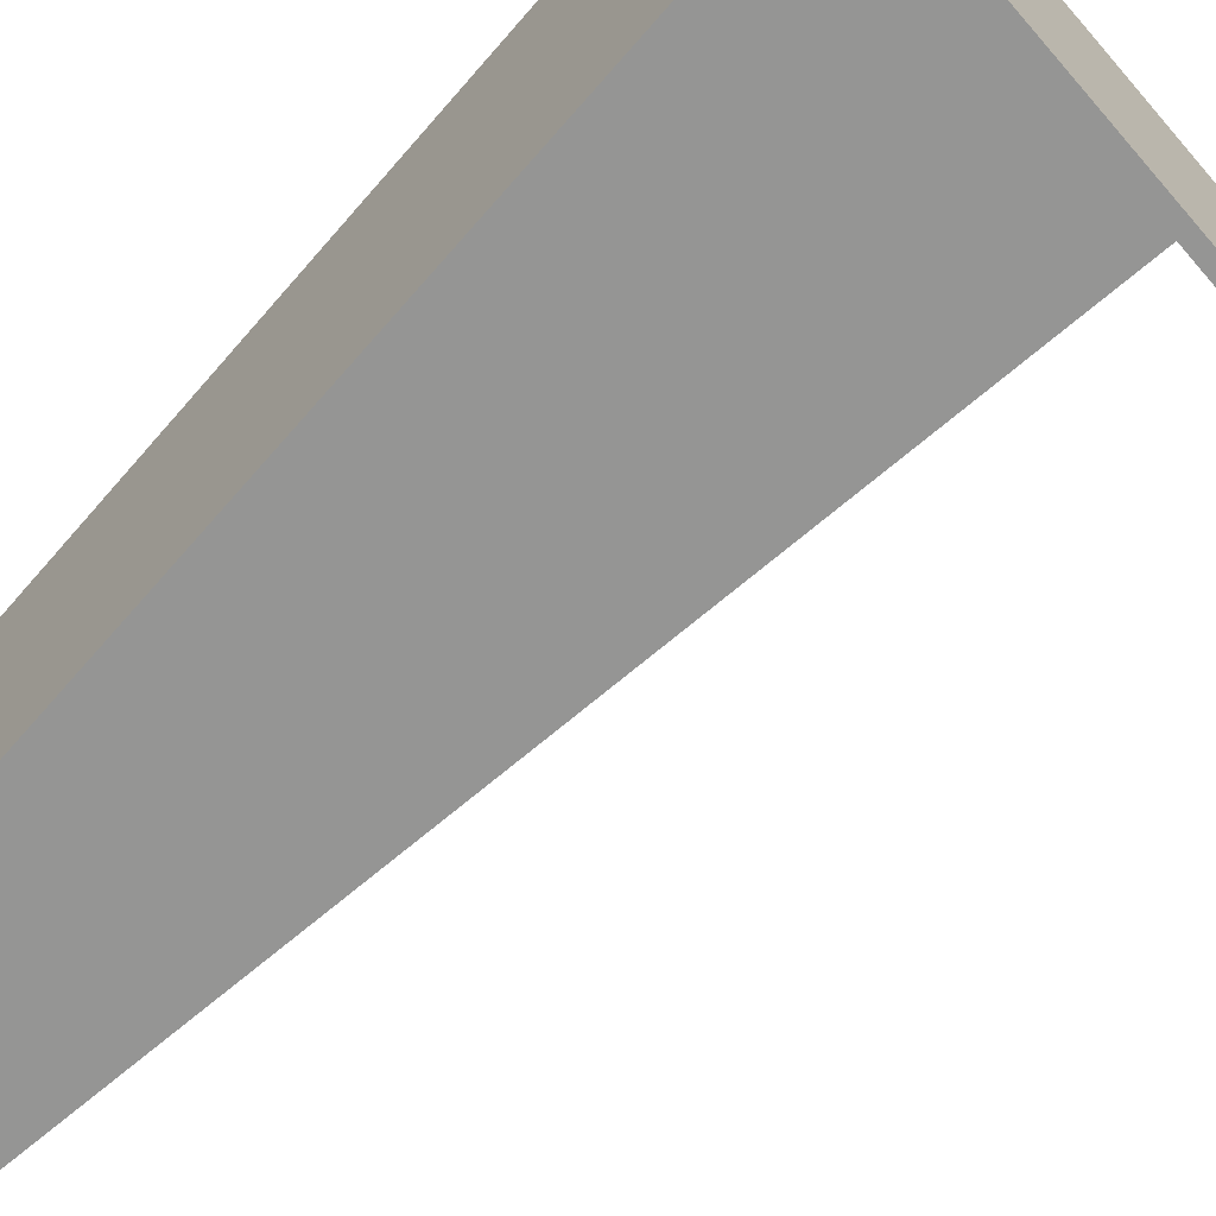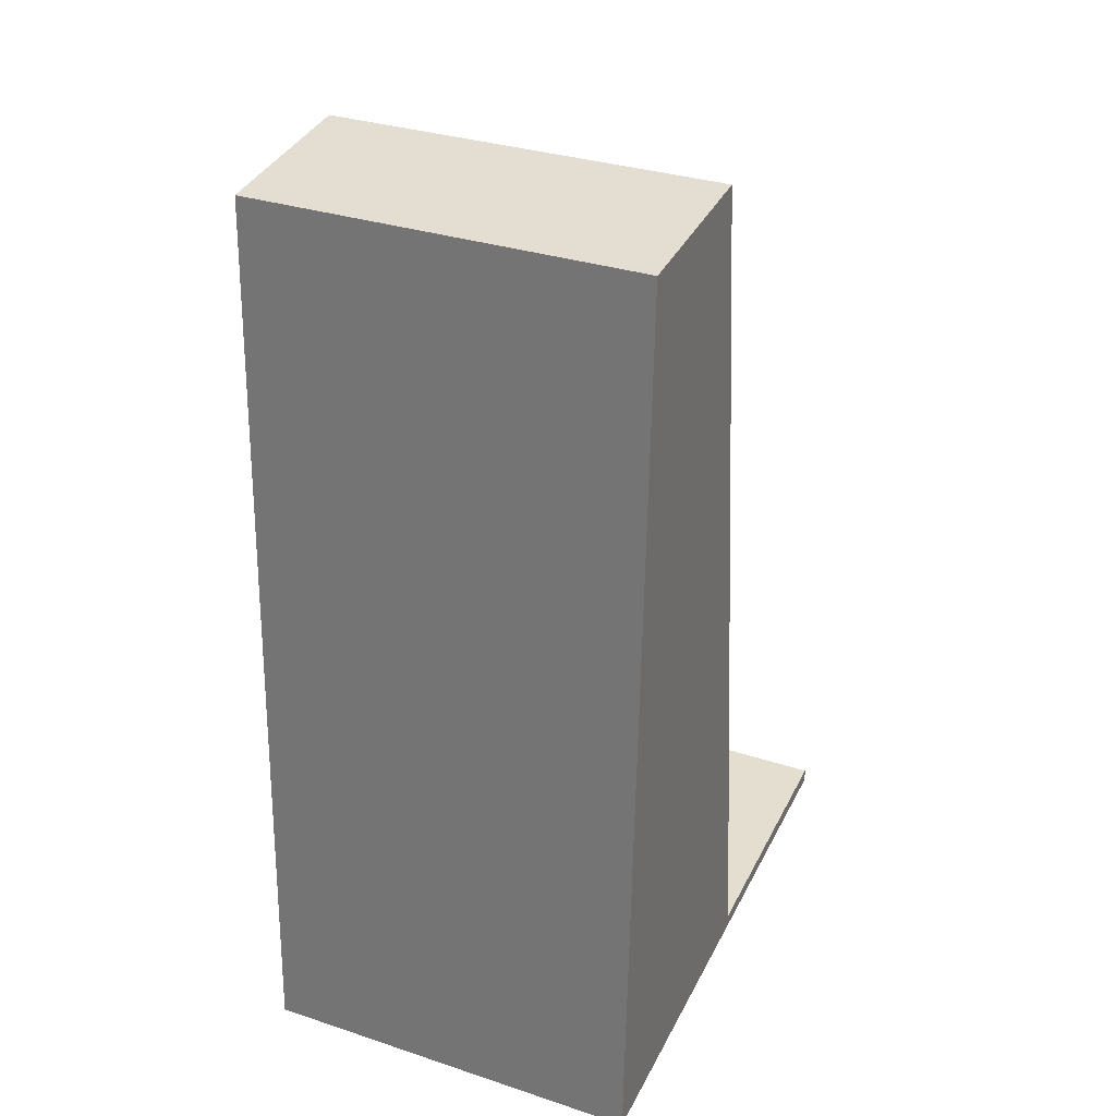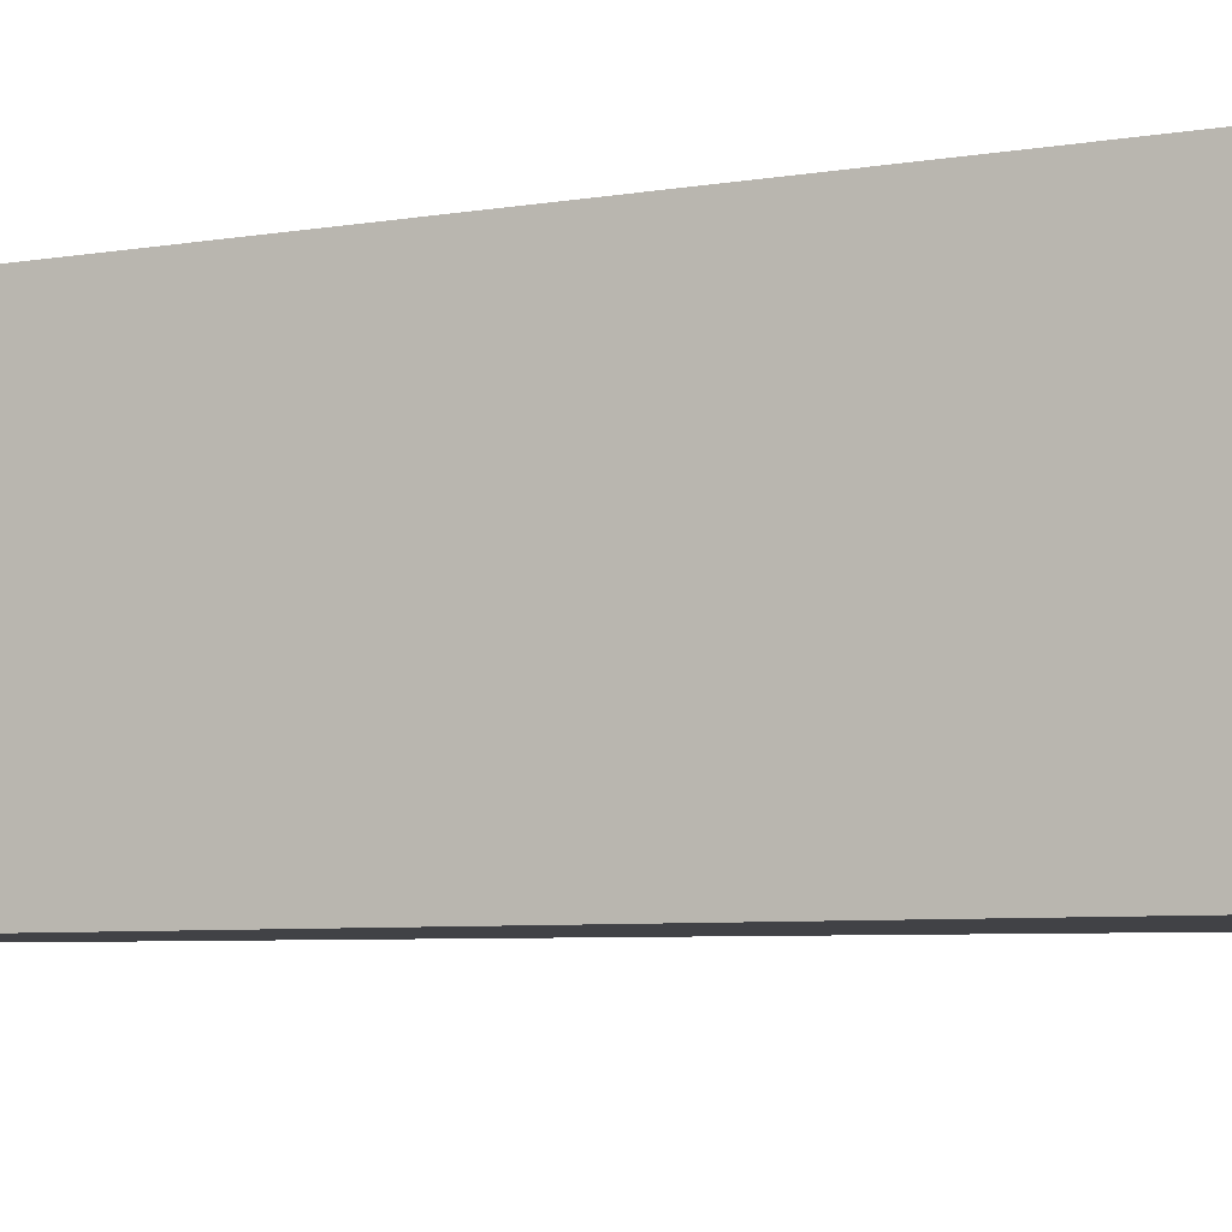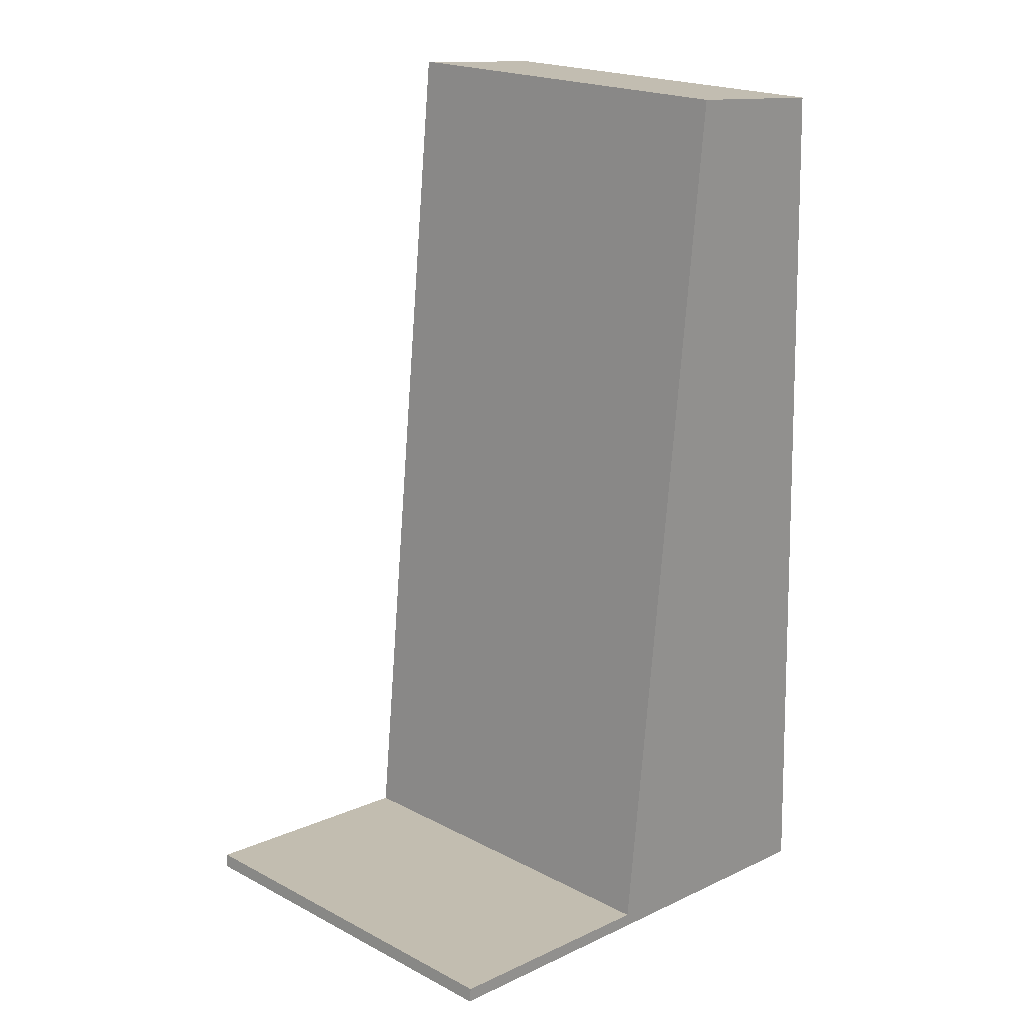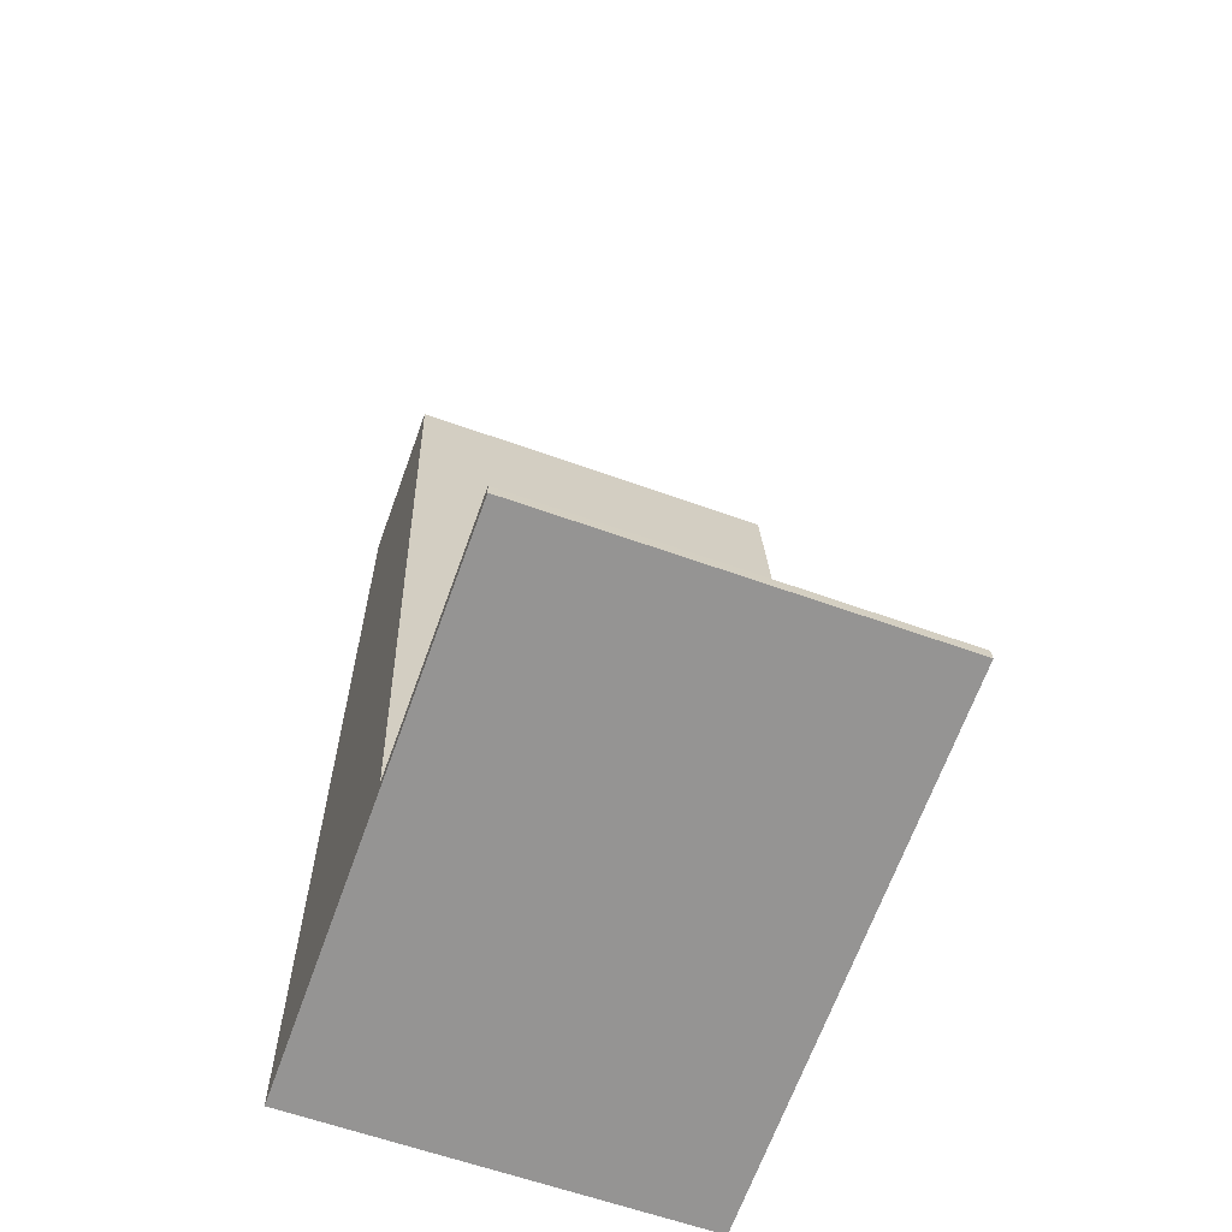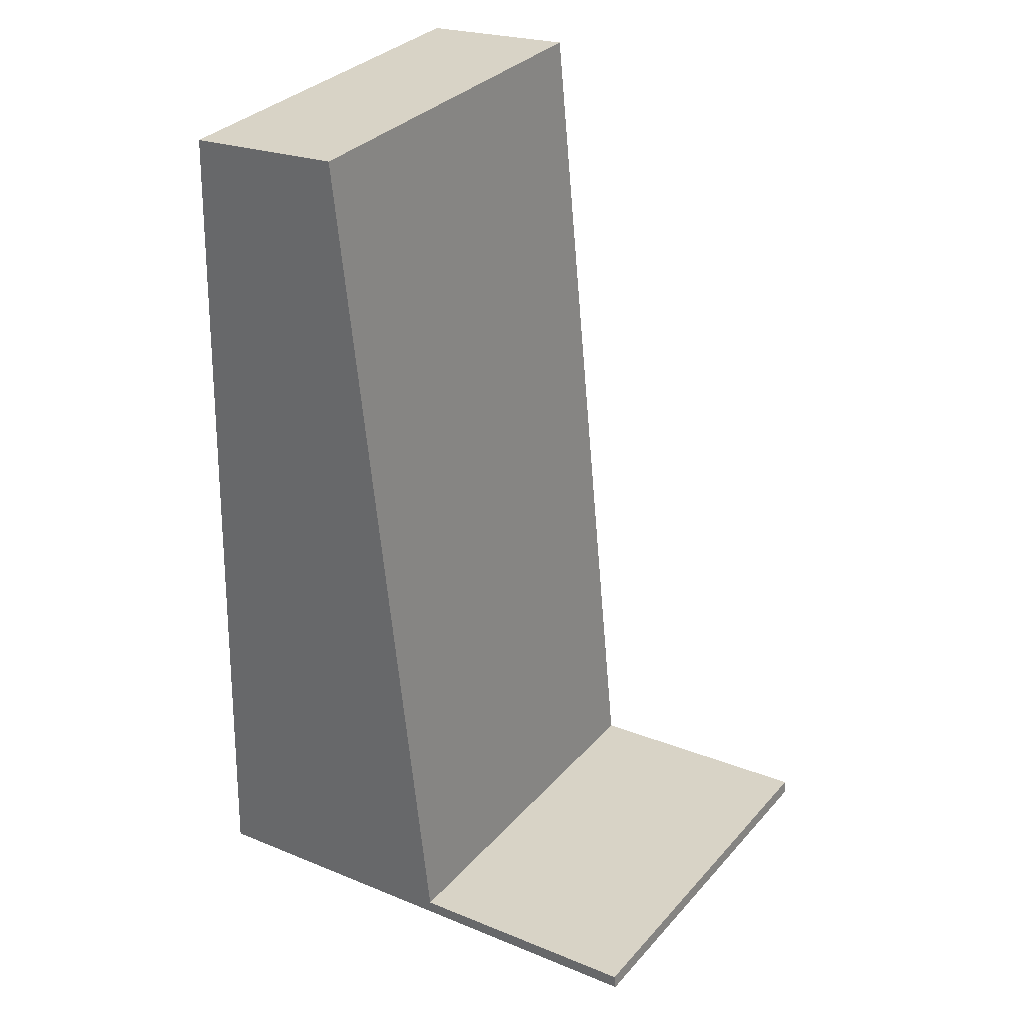
<metadata>
{"format":"obj","ext":"obj","renderer":"f3d","projection":"perspective","resolution":1024,"background":"white","views":[{"elev":-67.4,"azim":136.8,"up":"+Y"},{"elev":32.1,"azim":114.8,"up":"+Z"},{"elev":-6.6,"azim":113.7,"up":"+Y"},{"elev":20.6,"azim":-46.7,"up":"+Z"},{"elev":-61.6,"azim":-110.1,"up":"+Z"},{"elev":32.8,"azim":-145.5,"up":"+Z"}]}
</metadata>
<code>
v  6.14 4.745 10.44
v  6.567 4.745 -0.654
v  4.165 4.745 10.63
v  3.036 4.745 -0.137
v  0 4.745 2.905e-16
v  0.017 4.745 0.171
v  4.165 -6.511e-16 10.63
v  6.14 -6.39e-16 10.44
v  0.017 -1.047e-17 0.171
v  3.036 8.389e-18 -0.137
v  6.567 4.005e-17 -0.654
v  0 0 0
g defaultobject
f 1 2 3
f 4 3 2
f 5 4 2
f 6 4 5
f 7 1 3
f 1 7 8
f 9 4 6
f 4 9 10
f 8 2 1
f 2 8 11
f 11 5 2
f 5 11 12
f 12 6 5
f 6 12 9
f 10 3 4
f 3 10 7
f 7 11 8
f 11 7 10
f 11 10 12
f 12 10 9

</code>
